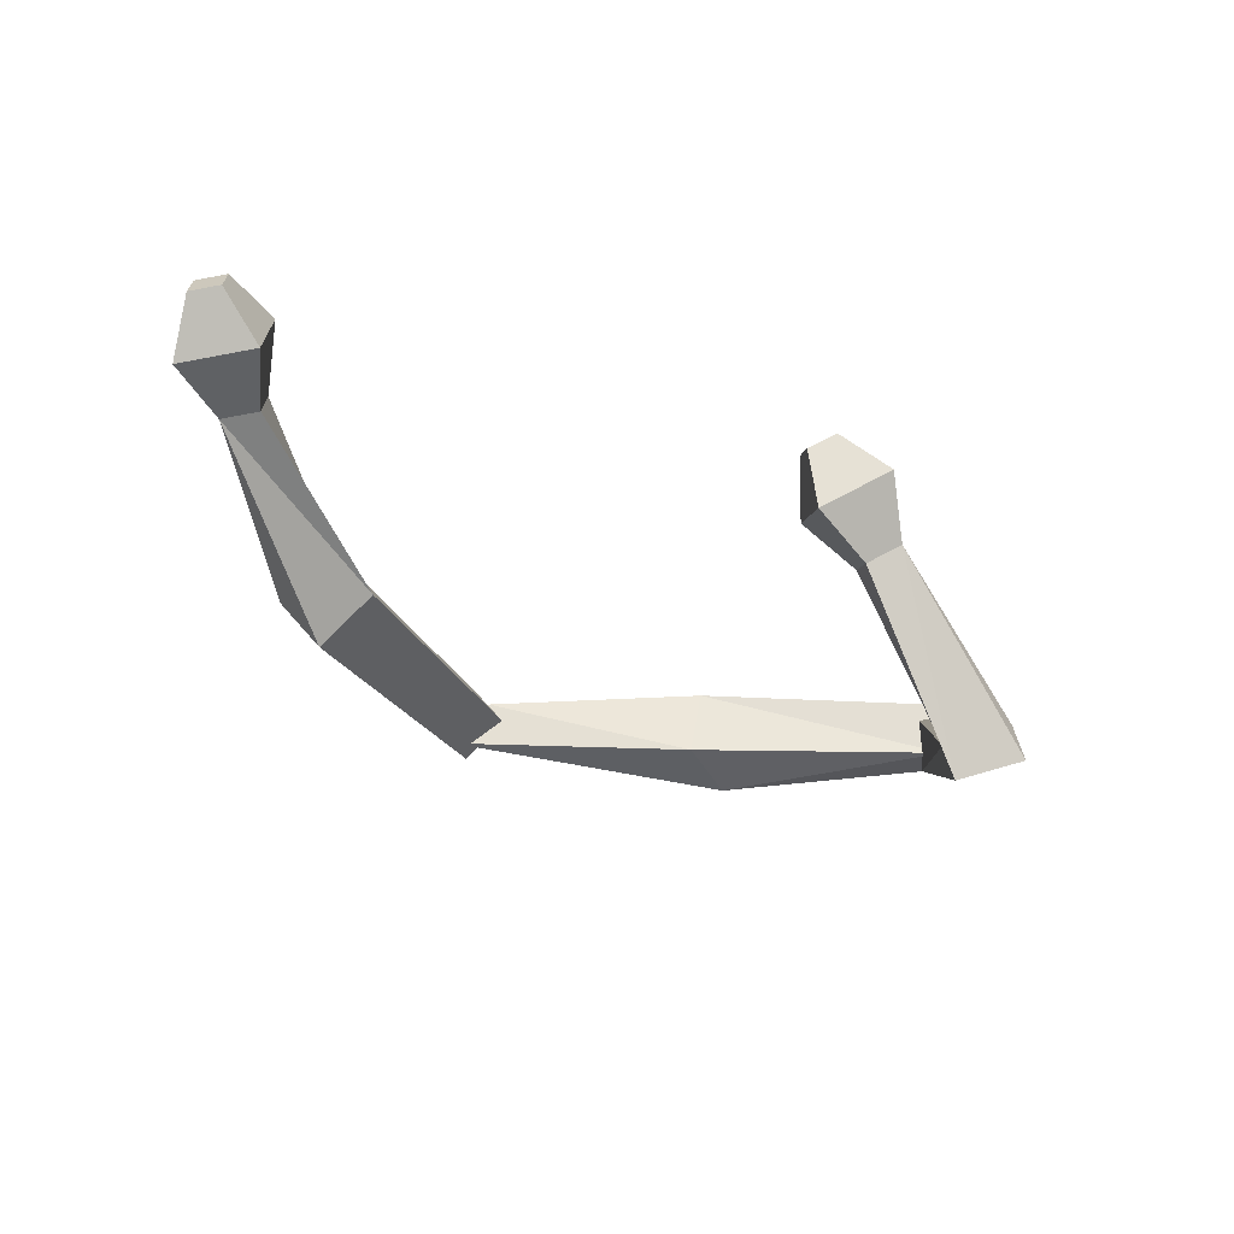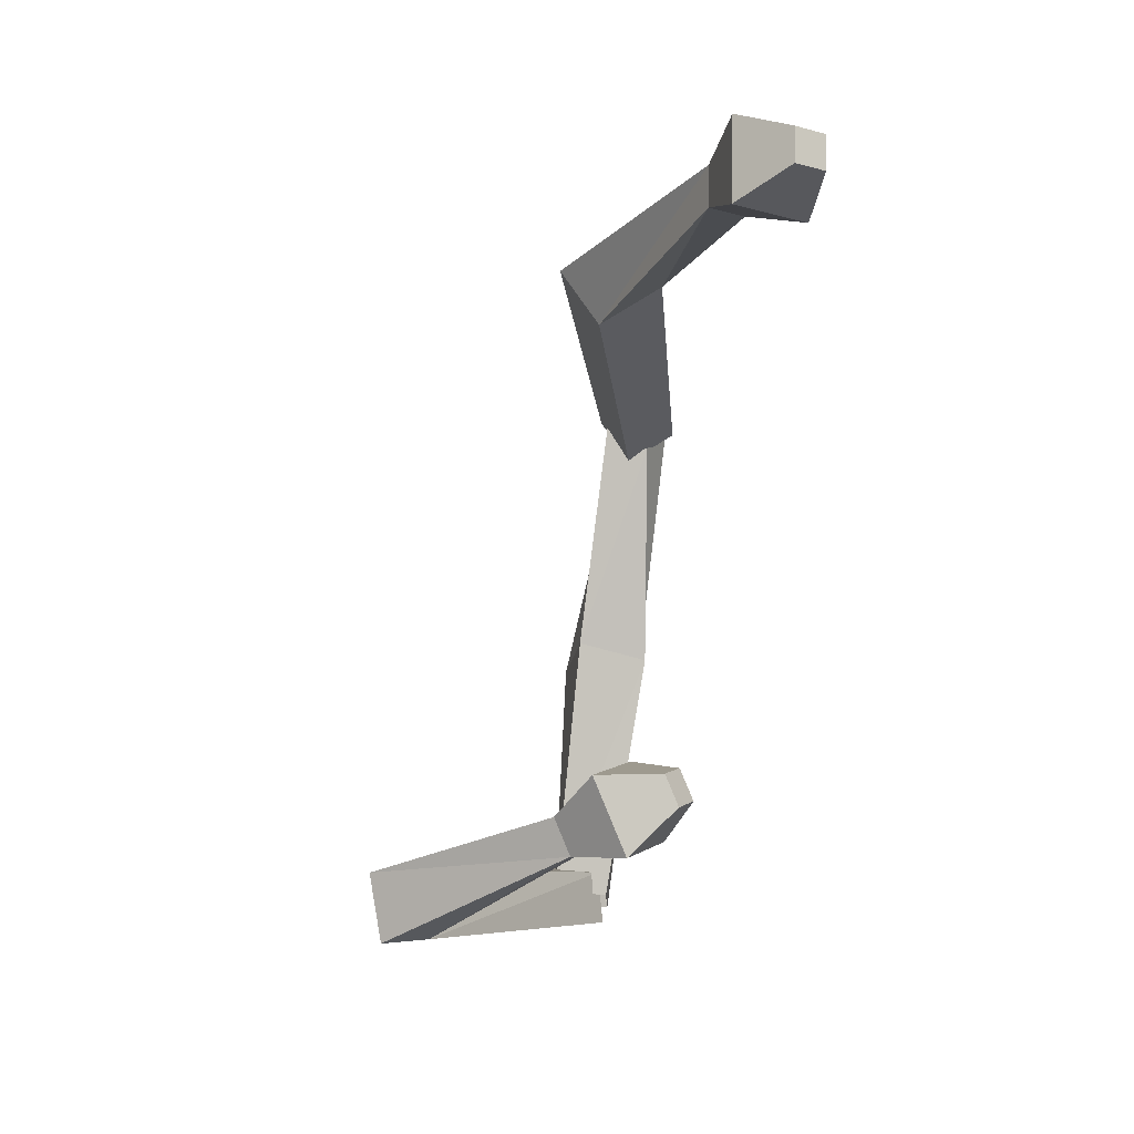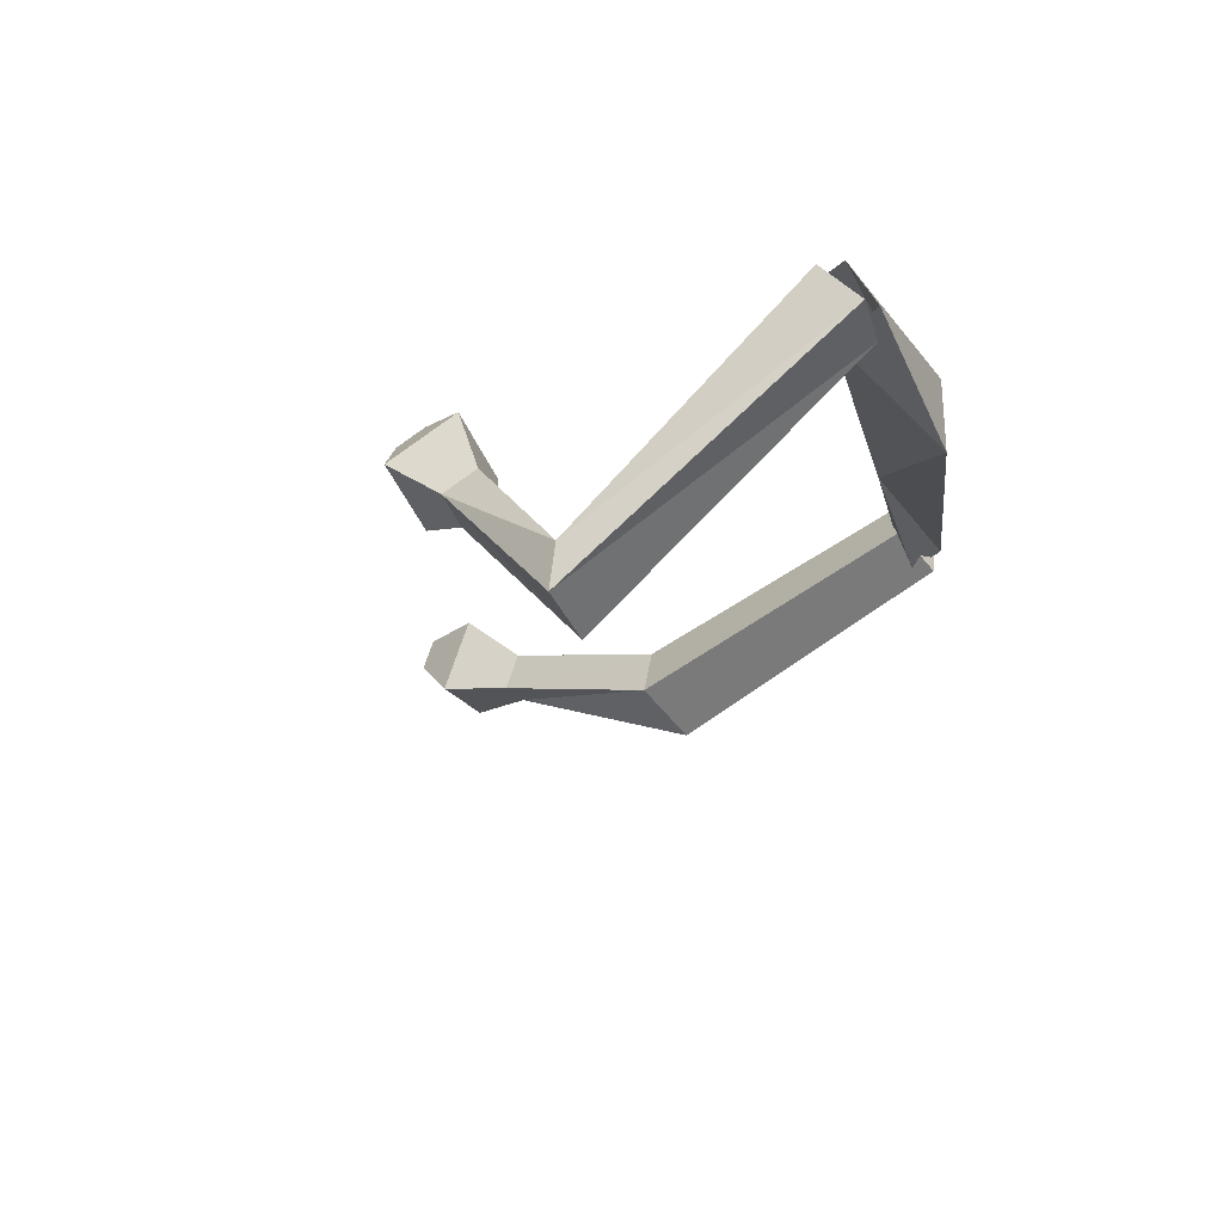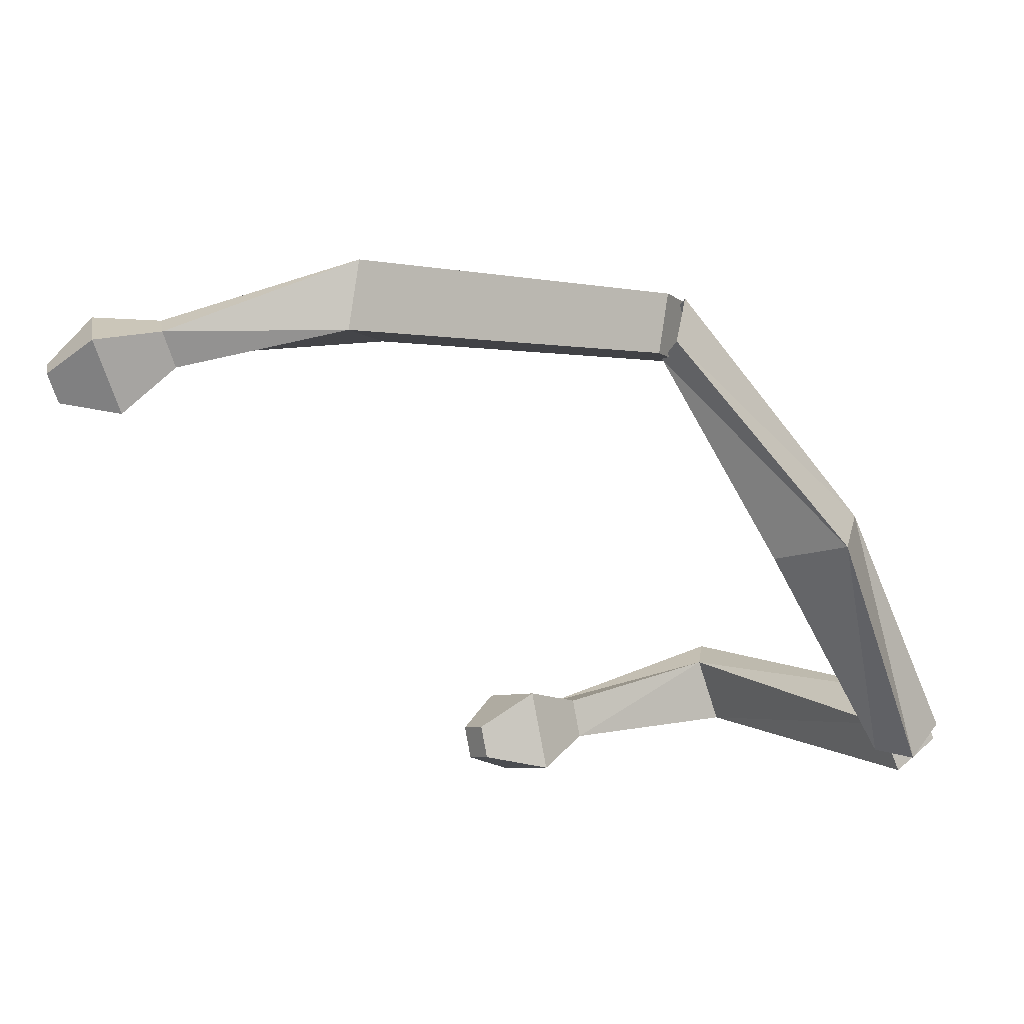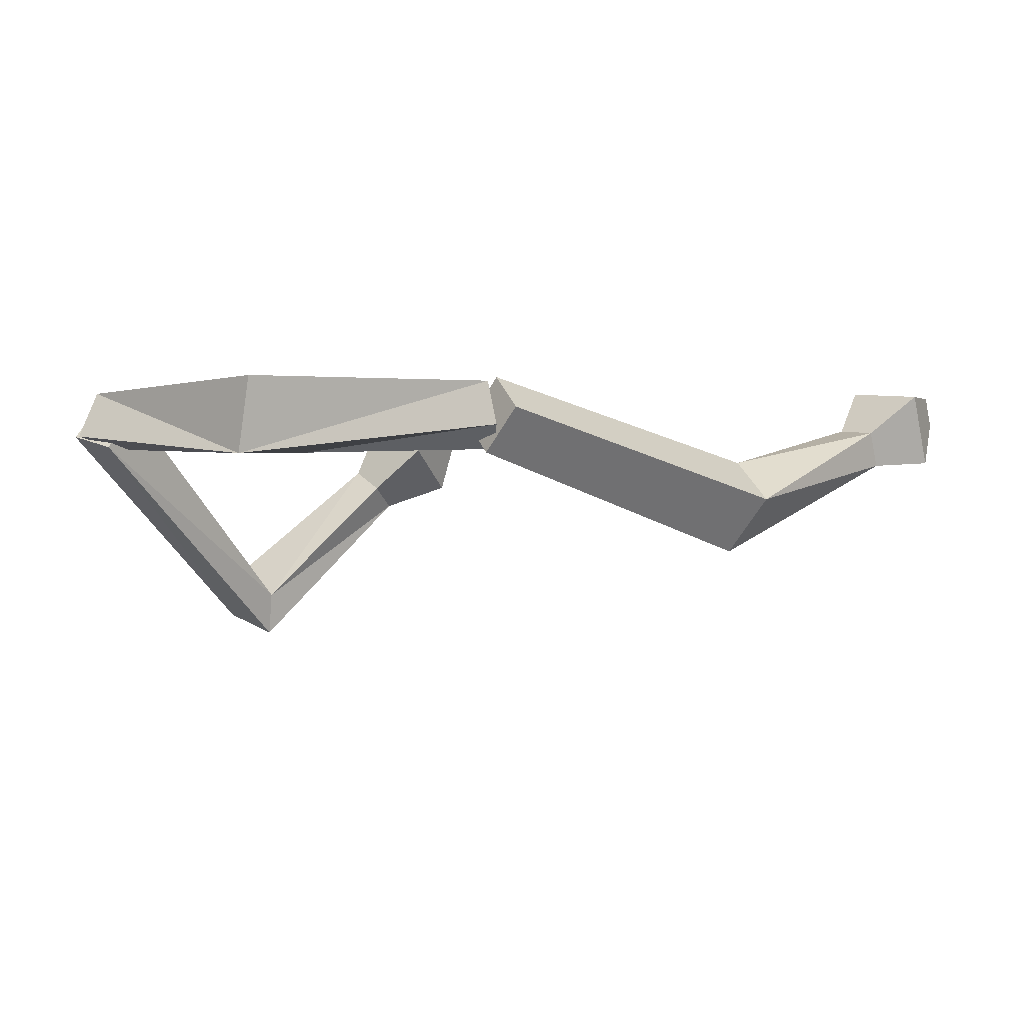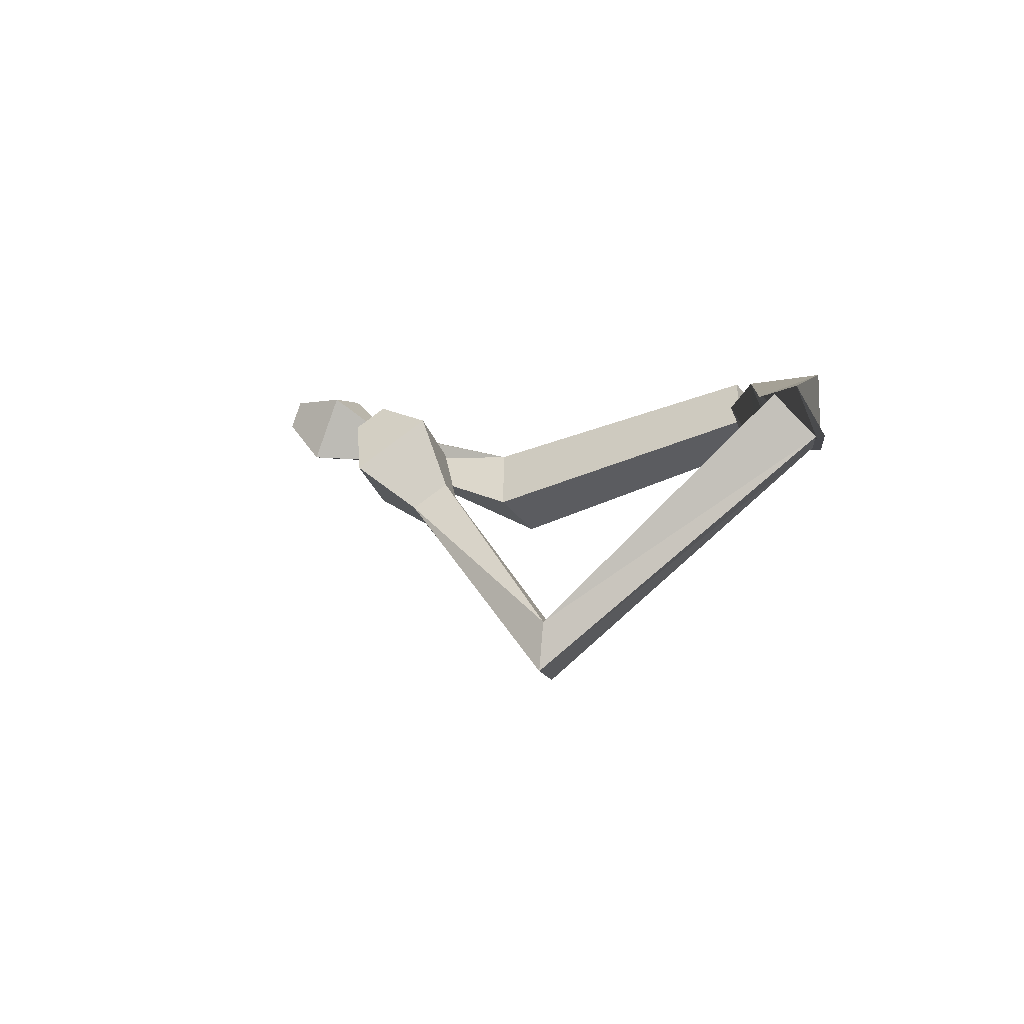
<metadata>
{"format":"obj","ext":"obj","renderer":"f3d","projection":"perspective","resolution":1024,"background":"white","views":[{"elev":-44.6,"azim":118.4,"up":"+Y"},{"elev":-28.3,"azim":78.2,"up":"+Z"},{"elev":-22.0,"azim":-136.5,"up":"+Y"},{"elev":28.8,"azim":-172.0,"up":"+Z"},{"elev":3.1,"azim":-28.4,"up":"+Y"},{"elev":2.3,"azim":-147.8,"up":"+Y"}]}
</metadata>
<code>
o Cube
v -0.7382 0.05061 -1.968
v -0.9412 0.1463 -2.41
v -1.279 -0.2133 -2.101
v -0.8597 -0.3516 -2.135
v -1.053 -0.3189 -1.838
v -1.268 -0.2216 -2.271
v -1.057 0.2196 -2.205
v -0.71 0.126 -2.213
v 3.251 -0.2666 -2.612
v 3.06 -0.08884 -2.466
v 2.985 0.04358 -2.724
v 3.177 -0.1342 -2.87
v 1.042 -2.416 -2.824
v 1.044 -1.991 -2.754
v 0.8274 -1.838 -3.327
v 0.826 -2.263 -3.396
v 3.073 -0.8397 -2.599
v 2.417 -0.07254 -2.876
v 2.6 -0.4001 -2.238
v 2.89 -0.5122 -3.237
v 2.243 -0.8267 -2.574
v 2.385 -0.8814 -3.062
v 2.474 -1.041 -2.75
v 2.154 -0.6668 -2.885
v 1.278 -0.05594 1.563
v 1.436 0.3533 1.825
v 1.259 -0.06746 2.158
v 1.387 -0.2917 1.88
v 1.239 -0.3201 1.999
v 1.397 0.08919 2.261
v 1.293 0.3195 1.928
v 1.422 0.0954 1.649
v 0.344 -0.3523 -0.007019
v -0.3495 -0.3495 -0.000446
v 0.3492 0.3024 -0.1318
v -0.278 0.3858 0.08797
v 7.055 -0.1138 1.149
v 6.968 -0.1027 0.8632
v 6.872 0.1783 0.903
v 6.959 0.1672 1.189
v 4.055 -1.32 1.725
v 4.105 -0.9859 1.173
v 4.305 -0.4678 1.505
v 4.256 -0.8022 2.057
v 6.726 -0.5046 1.465
v 6.276 0.2179 0.8553
v 6.511 -0.4772 0.7569
v 6.491 0.1904 1.563
v 5.971 -0.509 1.118
v 5.961 -0.1832 1.511
v 6.076 -0.5224 1.463
v 5.856 -0.1698 1.166
f 34 3 4
f 8 7 36
f 34 36 7
f 35 33 4
f 6 5 1
f 11 10 9
f 19 17 9
f 20 18 11
f 17 20 12
f 19 10 11
f 1 14 15
f 5 6 16
f 6 2 15
f 5 13 14
f 21 19 18
f 23 22 20
f 22 24 18
f 23 17 19
f 14 13 23
f 15 24 22
f 13 16 22
f 14 21 24
f 33 28 27
f 36 31 32
f 34 27 31
f 32 28 33
f 30 26 25
f 40 37 38
f 47 38 37
f 48 40 39
f 45 37 40
f 39 38 47
f 43 42 25
f 41 44 30
f 30 44 43
f 42 41 29
f 52 46 47
f 51 45 48
f 50 48 46
f 47 45 51
f 42 49 51
f 50 52 43
f 51 50 44
f 43 52 49
f 33 34 4
f 35 8 36
f 3 34 7
f 8 35 4
f 2 6 1
f 12 11 9
f 10 19 9
f 12 20 11
f 9 17 12
f 18 19 11
f 2 1 15
f 13 5 16
f 16 6 15
f 1 5 14
f 24 21 18
f 17 23 20
f 20 22 18
f 21 23 19
f 21 14 23
f 16 15 22
f 23 13 22
f 15 14 24
f 34 33 27
f 35 36 32
f 36 34 31
f 35 32 33
f 29 30 25
f 39 40 38
f 45 47 37
f 46 48 39
f 48 45 40
f 46 39 47
f 26 43 25
f 29 41 30
f 26 30 43
f 25 42 29
f 49 52 47
f 50 51 48
f 52 50 46
f 49 47 51
f 41 42 51
f 44 50 43
f 41 51 44
f 42 43 49

</code>
